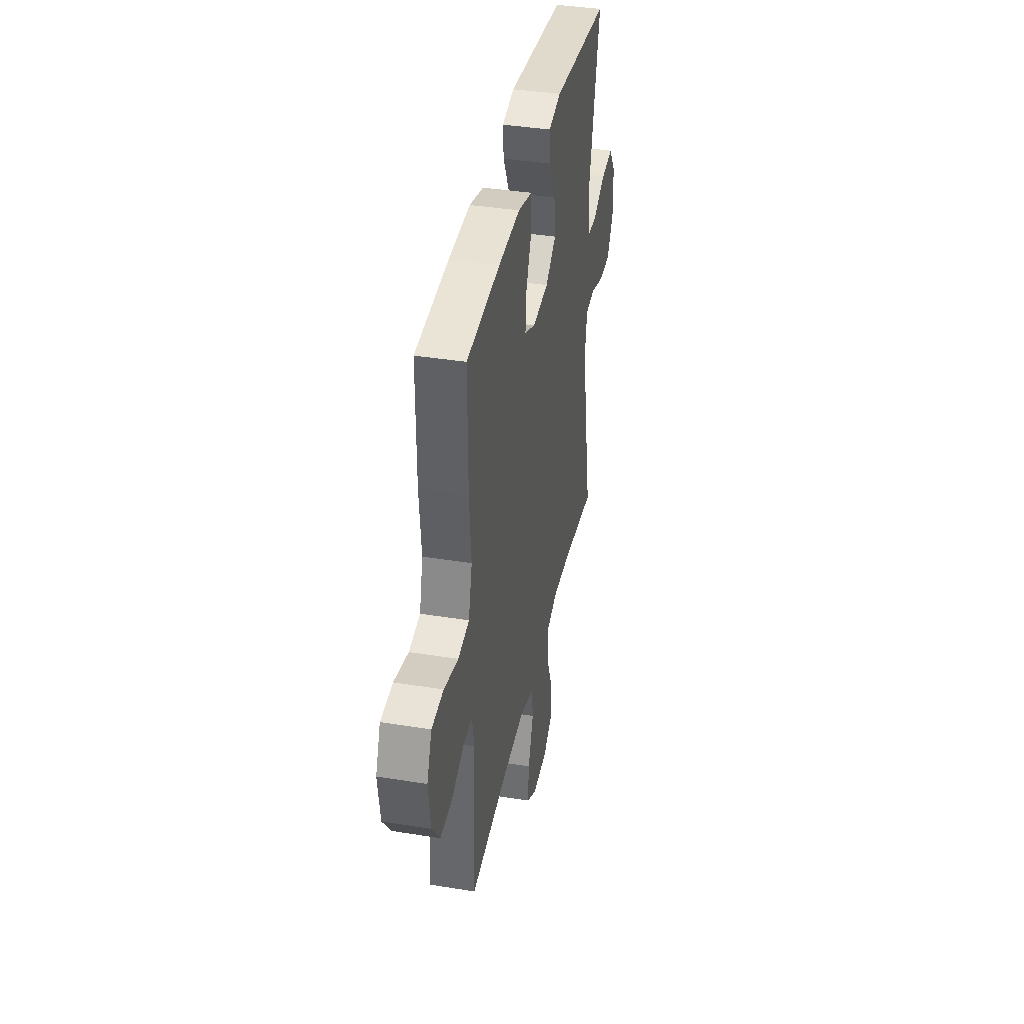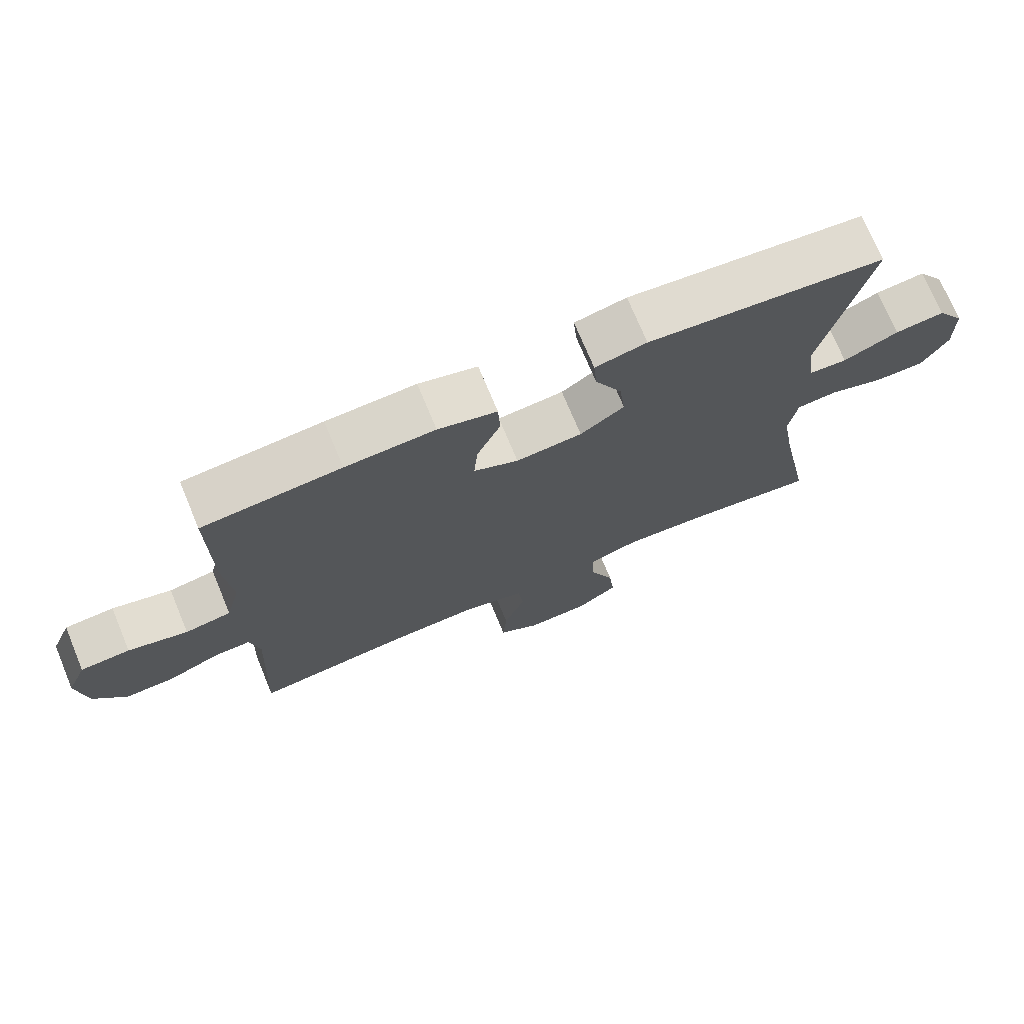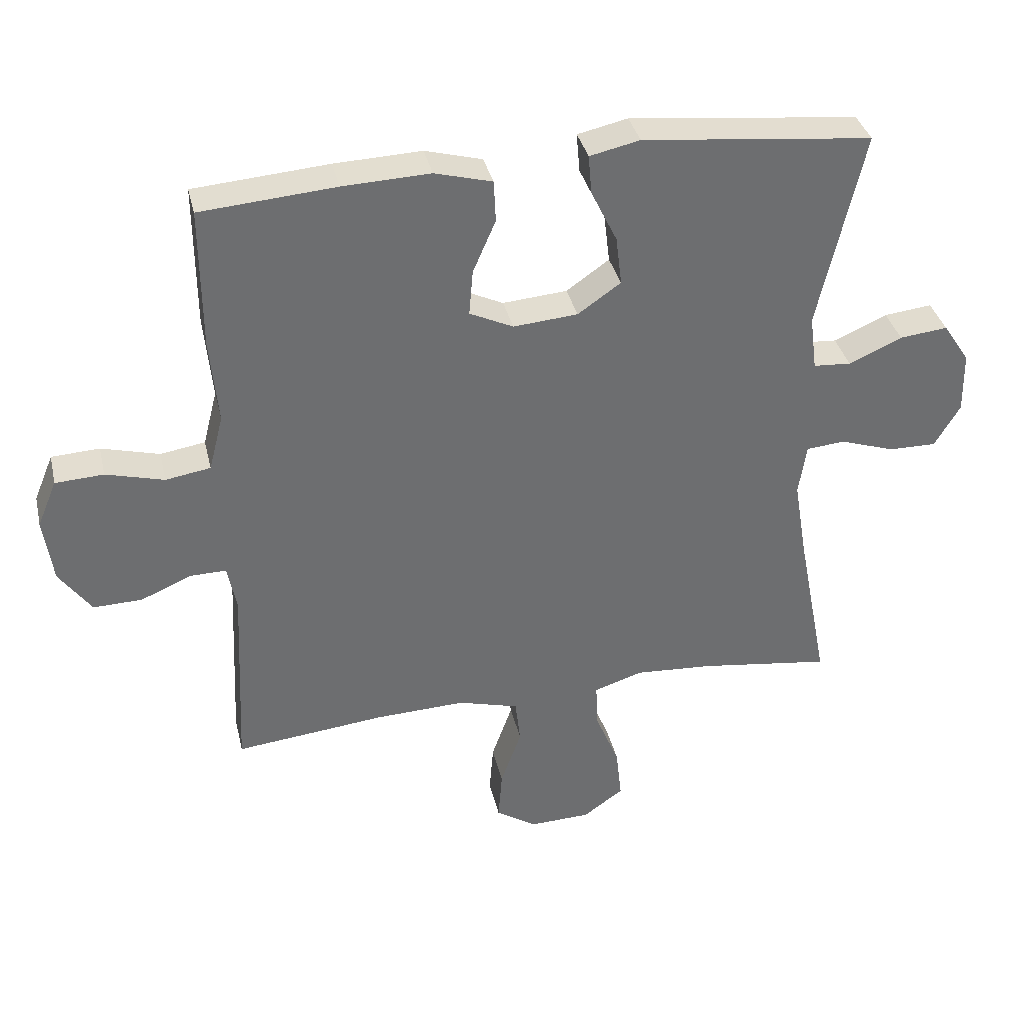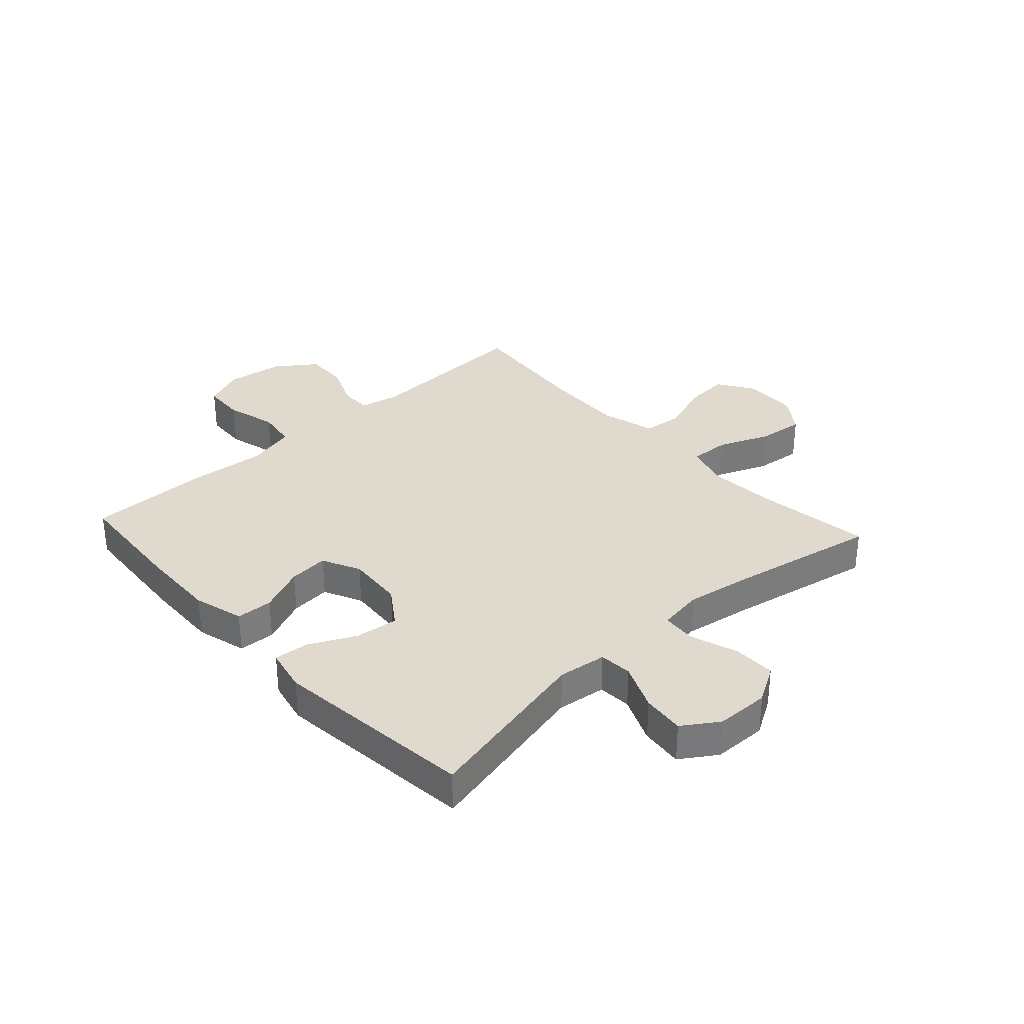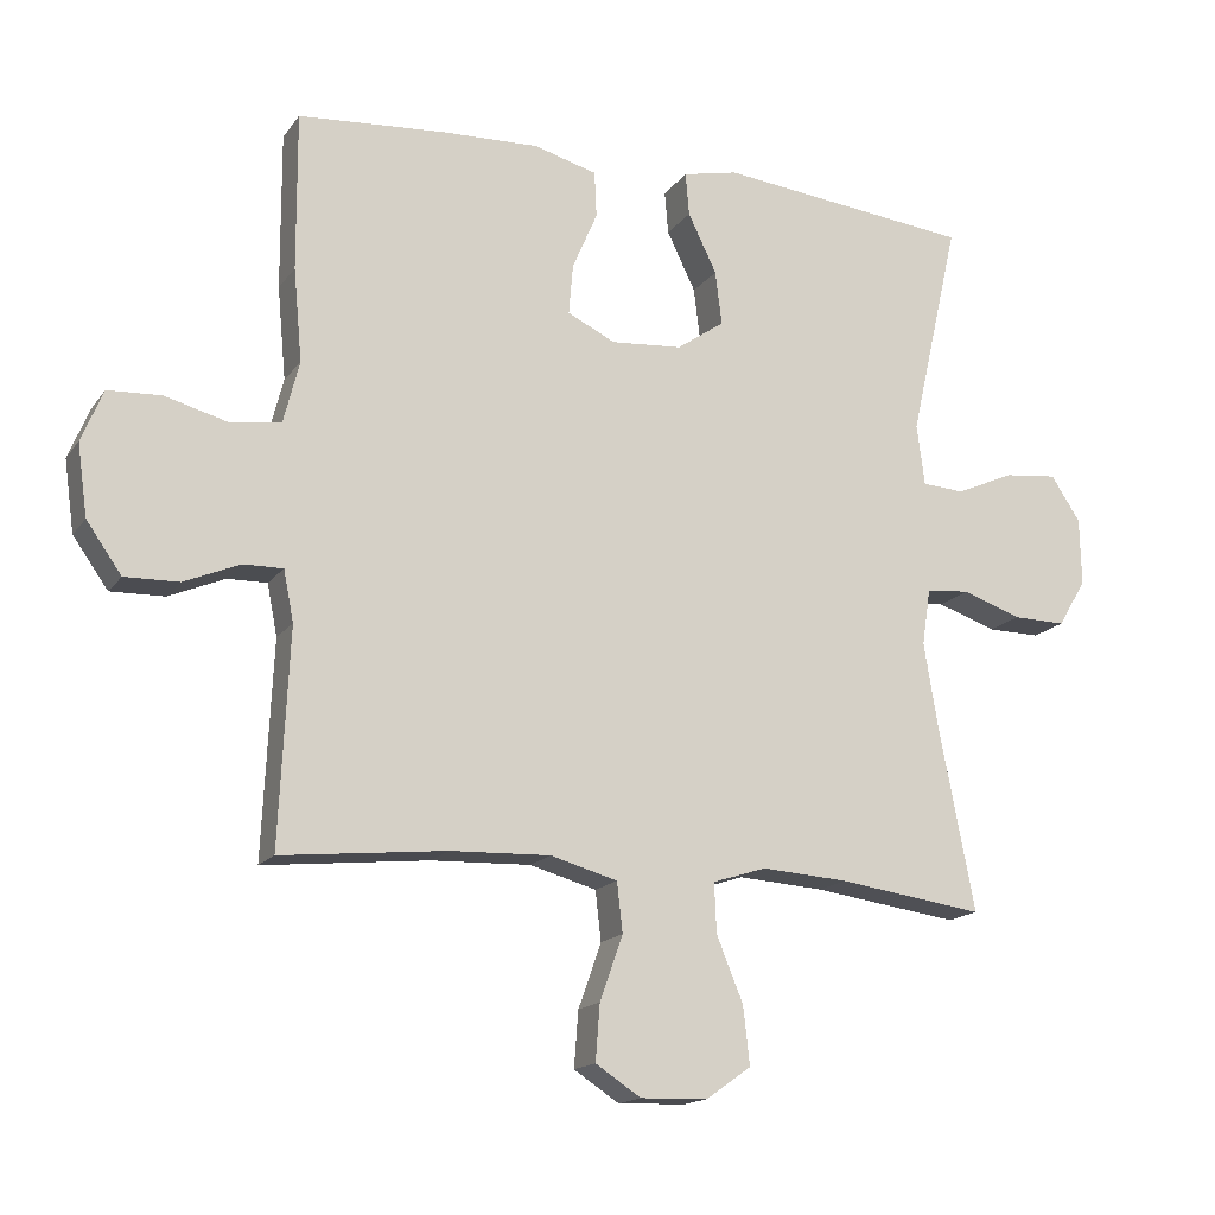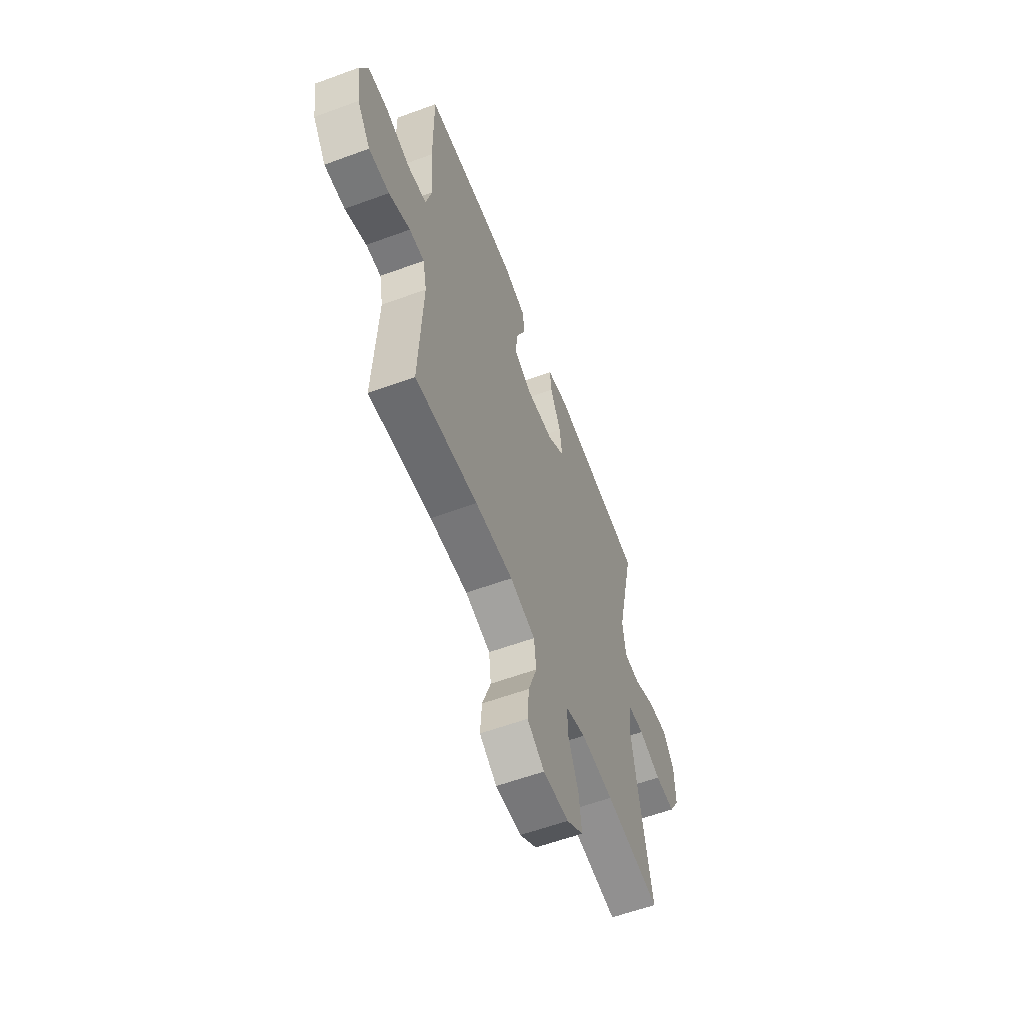
<metadata>
{"format":"obj","ext":"obj","renderer":"f3d","projection":"perspective","resolution":1024,"background":"white","views":[{"elev":38.8,"azim":-78.5,"up":"+Z"},{"elev":73.1,"azim":-22.6,"up":"+Z"},{"elev":36.1,"azim":-13.0,"up":"+Z"},{"elev":32.9,"azim":47.5,"up":"+Y"},{"elev":-16.1,"azim":-23.7,"up":"+Z"},{"elev":-58.8,"azim":-69.2,"up":"+Z"}]}
</metadata>
<code>
v -0.5 0.07 0.5
v -0.293 0.07 0.516
v -0.159 0.07 0.521
v -0.071 0.07 0.497
v -0.068 0.07 0.433
v -0.103 0.07 0.352
v -0.109 0.07 0.282
v -0.042 0.07 0.25
v 0.057 0.07 0.258
v 0.123 0.07 0.304
v 0.114 0.07 0.379
v 0.074 0.07 0.461
v 0.069 0.07 0.521
v 0.146 0.07 0.538
v 0.5 0.07 0.5
v 0.431 0.07 0.196
v 0.442 0.07 0.111
v 0.5 0.07 0.107
v 0.582 0.07 0.143
v 0.656 0.07 0.151
v 0.697 0.07 0.089
v 0.699 0.07 -0.005
v 0.66 0.07 -0.071
v 0.586 0.07 -0.07
v 0.503 0.07 -0.042
v 0.443 0.07 -0.047
v 0.431 0.07 -0.126
v 0.451 0.07 -0.247
v 0.5 0.07 -0.5
v 0.297 0.07 -0.472
v 0.177 0.07 -0.464
v 0.102 0.07 -0.488
v 0.105 0.07 -0.557
v 0.142 0.07 -0.647
v 0.151 0.07 -0.728
v 0.089 0.07 -0.772
v -0.005 0.07 -0.775
v -0.068 0.07 -0.734
v -0.062 0.07 -0.656
v -0.03 0.07 -0.566
v -0.038 0.07 -0.497
v -0.131 0.07 -0.471
v -0.27 0.07 -0.476
v -0.5 0.07 -0.5
v -0.486 0.07 -0.201
v -0.5 0.07 -0.13
v -0.555 0.07 -0.131
v -0.633 0.07 -0.164
v -0.708 0.07 -0.166
v -0.757 0.07 -0.097
v -0.771 0.07 0.003
v -0.741 0.07 0.075
v -0.667 0.07 0.079
v -0.578 0.07 0.055
v -0.509 0.07 0.066
v -0.487 0.07 0.152
v -0.499 0.07 0.281
v -0.5 0 0.5
v -0.293 0 0.516
v -0.159 0 0.521
v -0.071 0 0.497
v -0.068 0 0.433
v -0.103 0 0.352
v -0.109 0 0.282
v -0.042 0 0.25
v 0.057 0 0.258
v 0.123 0 0.304
v 0.114 0 0.379
v 0.074 0 0.461
v 0.069 0 0.521
v 0.146 0 0.538
v 0.5 0 0.5
v 0.431 0 0.196
v 0.442 0 0.111
v 0.5 0 0.107
v 0.582 0 0.143
v 0.656 0 0.151
v 0.697 0 0.089
v 0.699 0 -0.005
v 0.66 0 -0.071
v 0.586 0 -0.07
v 0.503 0 -0.042
v 0.443 0 -0.047
v 0.431 0 -0.126
v 0.451 0 -0.247
v 0.5 0 -0.5
v 0.297 0 -0.472
v 0.177 0 -0.464
v 0.102 0 -0.488
v 0.105 0 -0.557
v 0.142 0 -0.647
v 0.151 0 -0.728
v 0.089 0 -0.772
v -0.005 0 -0.775
v -0.068 0 -0.734
v -0.062 0 -0.656
v -0.03 0 -0.566
v -0.038 0 -0.497
v -0.131 0 -0.471
v -0.27 0 -0.476
v -0.5 0 -0.5
v -0.486 0 -0.201
v -0.5 0 -0.13
v -0.555 0 -0.131
v -0.633 0 -0.164
v -0.708 0 -0.166
v -0.757 0 -0.097
v -0.771 0 0.003
v -0.741 0 0.075
v -0.667 0 0.079
v -0.578 0 0.055
v -0.509 0 0.066
v -0.487 0 0.152
v -0.499 0 0.281
f 56 57 1 2
f 55 56 2 3
f 51 52 53 54
f 51 54 55
f 50 51 55
f 47 48 49 50
f 46 47 50 55
f 45 46 55 3
f 43 44 45 3
f 37 38 39 40
f 37 40 41
f 36 37 41
f 33 34 35 36
f 32 33 36 41
f 31 32 41 42
f 28 29 30
f 27 28 30 31
f 26 27 31 42
f 22 23 24 25
f 22 25 26
f 21 22 26
f 18 19 20 21
f 17 18 21 26
f 16 17 26 42
f 11 12 13 14
f 10 11 14 15
f 9 10 15 16
f 3 4 5 6
f 3 6 7
f 43 3 7
f 42 43 7 8
f 8 9 16 42
f 59 58 114 113
f 60 59 113 112
f 111 110 109 108
f 112 111 108
f 112 108 107
f 107 106 105 104
f 112 107 104 103
f 60 112 103 102
f 60 102 101 100
f 97 96 95 94
f 98 97 94
f 98 94 93
f 93 92 91 90
f 98 93 90 89
f 99 98 89 88
f 87 86 85
f 88 87 85 84
f 99 88 84 83
f 82 81 80 79
f 83 82 79
f 83 79 78
f 78 77 76 75
f 83 78 75 74
f 99 83 74 73
f 71 70 69 68
f 72 71 68 67
f 73 72 67 66
f 63 62 61 60
f 64 63 60
f 64 60 100
f 65 64 100 99
f 99 73 66 65
f 1 58 59 2
f 2 59 60 3
f 3 60 61 4
f 4 61 62 5
f 5 62 63 6
f 6 63 64 7
f 7 64 65 8
f 8 65 66 9
f 9 66 67 10
f 10 67 68 11
f 11 68 69 12
f 12 69 70 13
f 13 70 71 14
f 14 71 72 15
f 15 72 73 16
f 16 73 74 17
f 17 74 75 18
f 18 75 76 19
f 19 76 77 20
f 20 77 78 21
f 21 78 79 22
f 22 79 80 23
f 23 80 81 24
f 24 81 82 25
f 25 82 83 26
f 26 83 84 27
f 27 84 85 28
f 28 85 86 29
f 29 86 87 30
f 30 87 88 31
f 31 88 89 32
f 32 89 90 33
f 33 90 91 34
f 34 91 92 35
f 35 92 93 36
f 36 93 94 37
f 37 94 95 38
f 38 95 96 39
f 39 96 97 40
f 40 97 98 41
f 41 98 99 42
f 42 99 100 43
f 43 100 101 44
f 44 101 102 45
f 45 102 103 46
f 46 103 104 47
f 47 104 105 48
f 48 105 106 49
f 49 106 107 50
f 50 107 108 51
f 51 108 109 52
f 52 109 110 53
f 53 110 111 54
f 54 111 112 55
f 55 112 113 56
f 56 113 114 57
f 57 114 58 1

</code>
